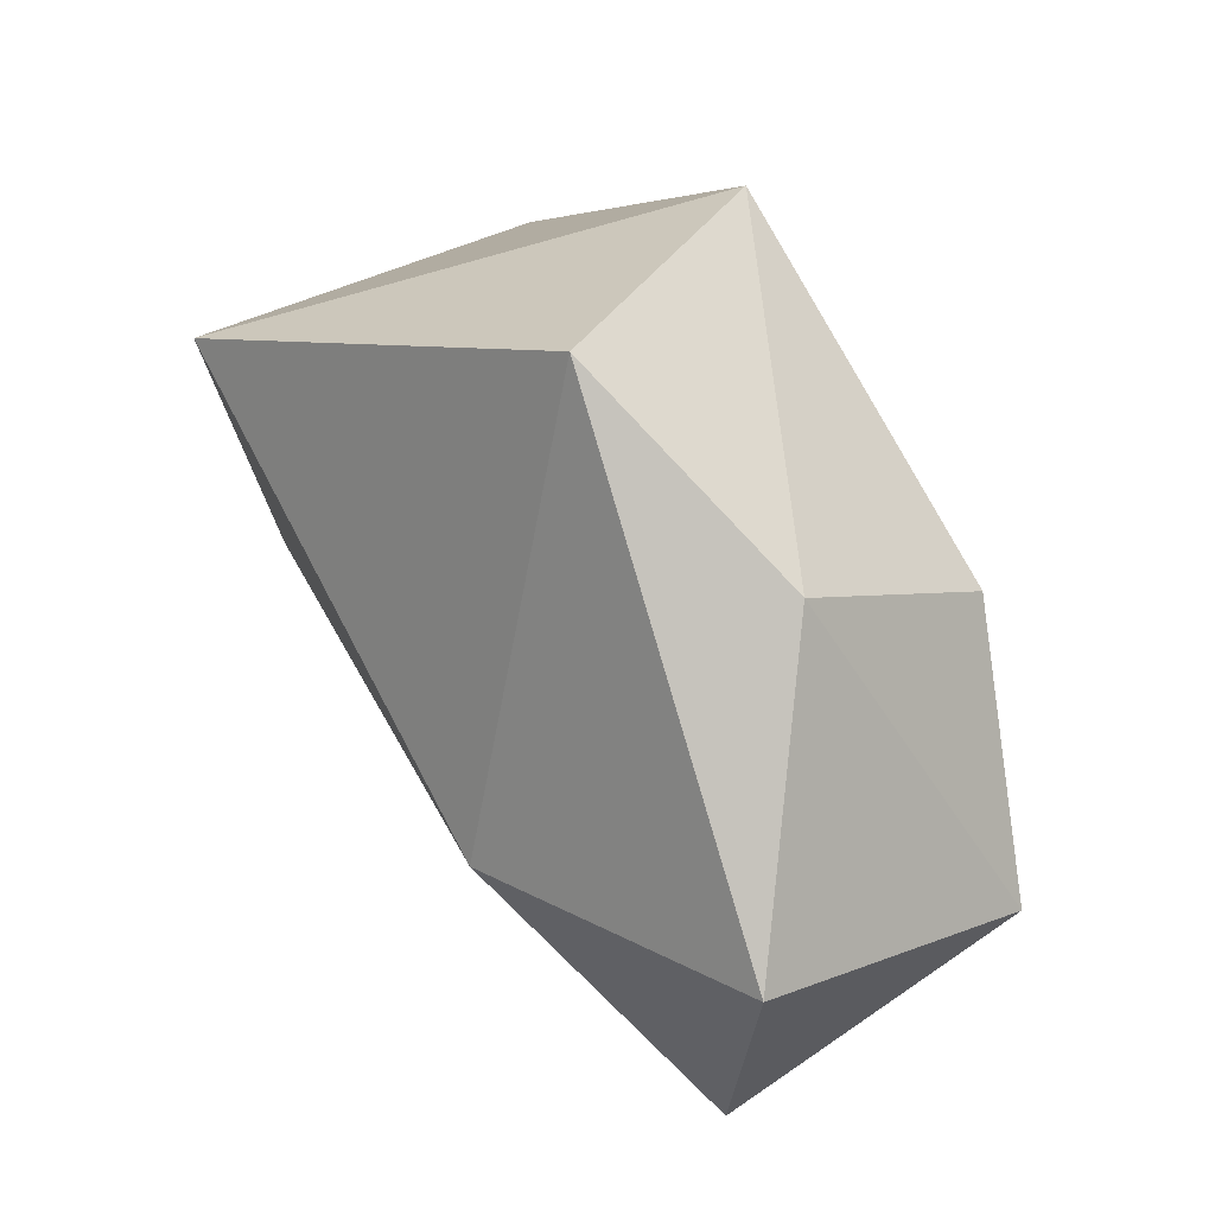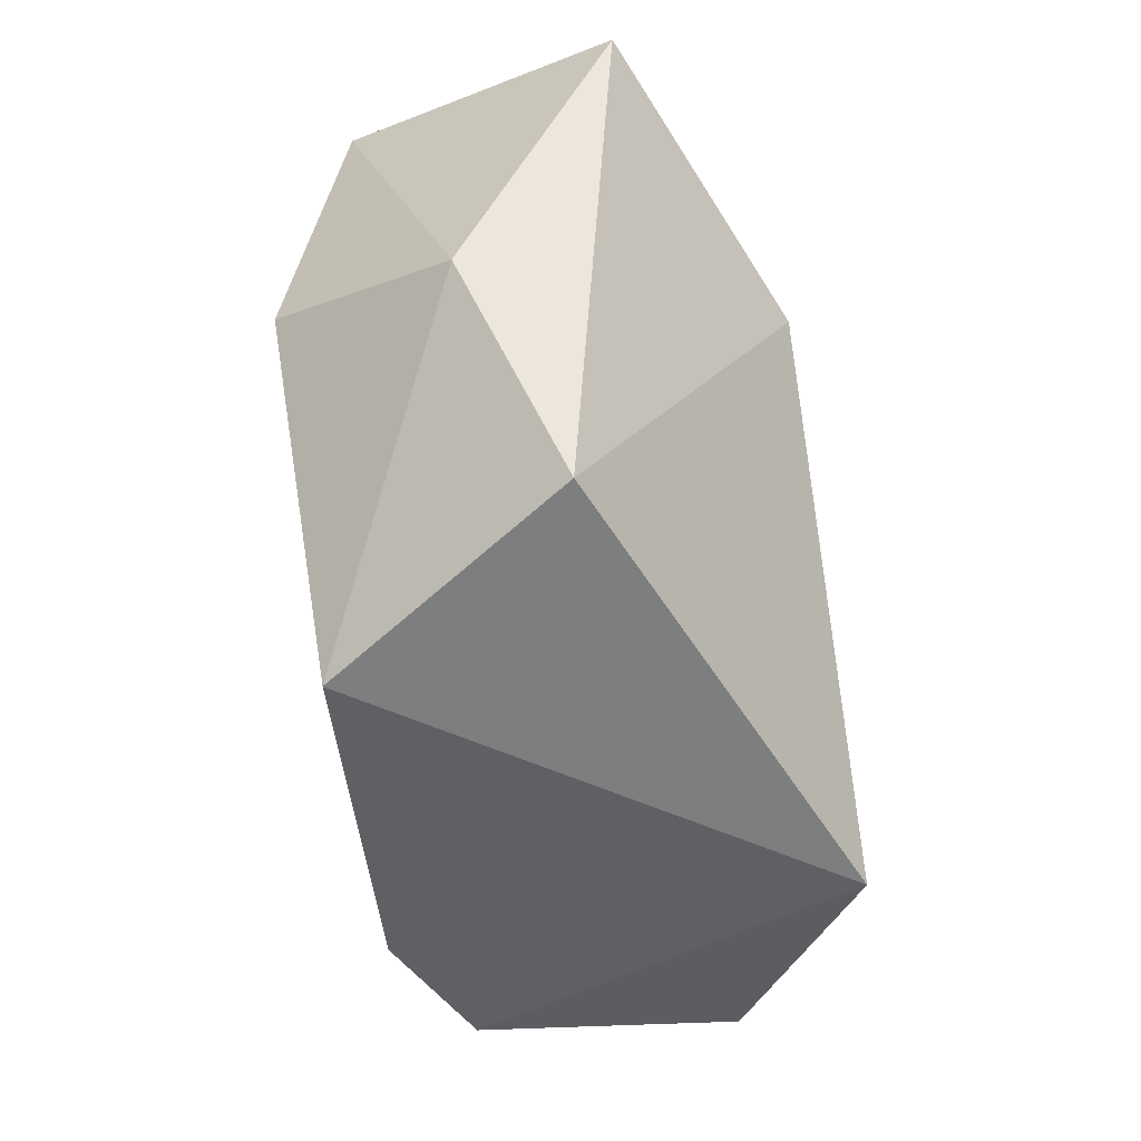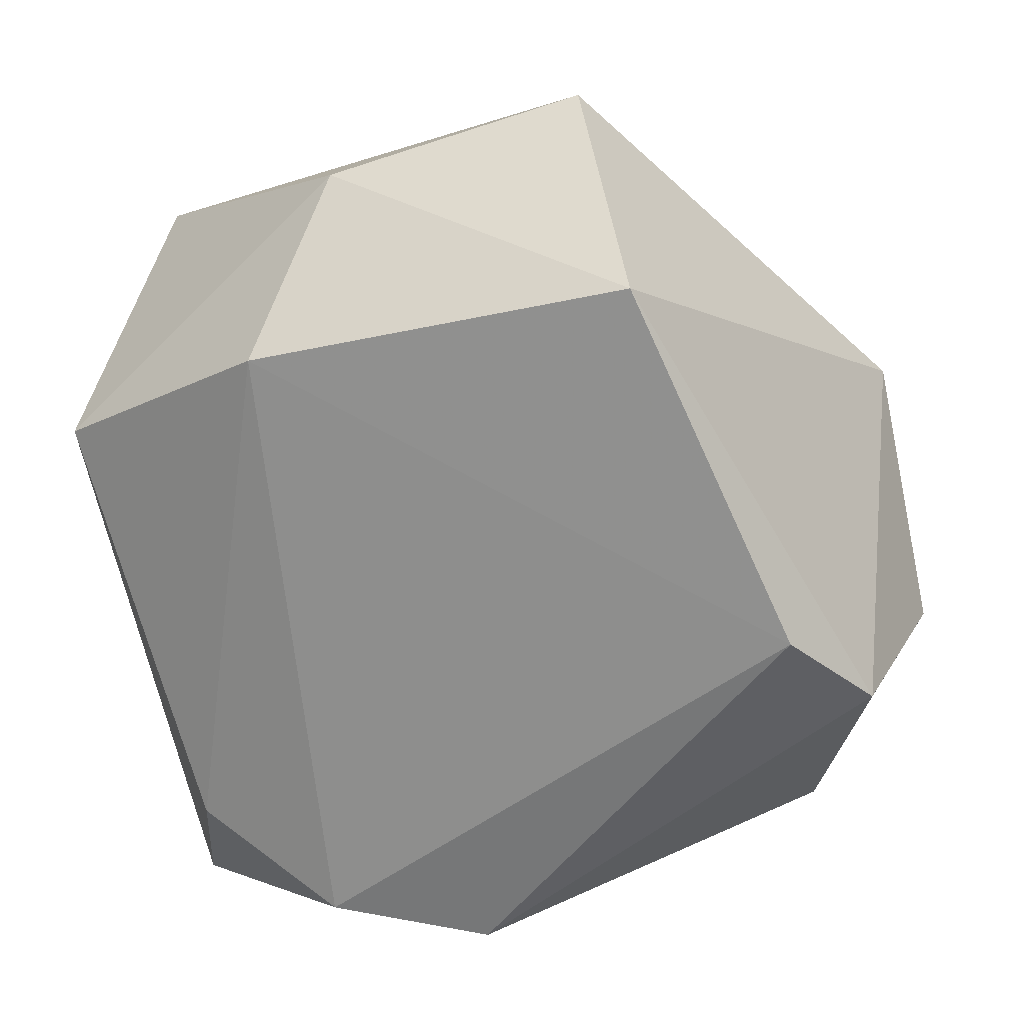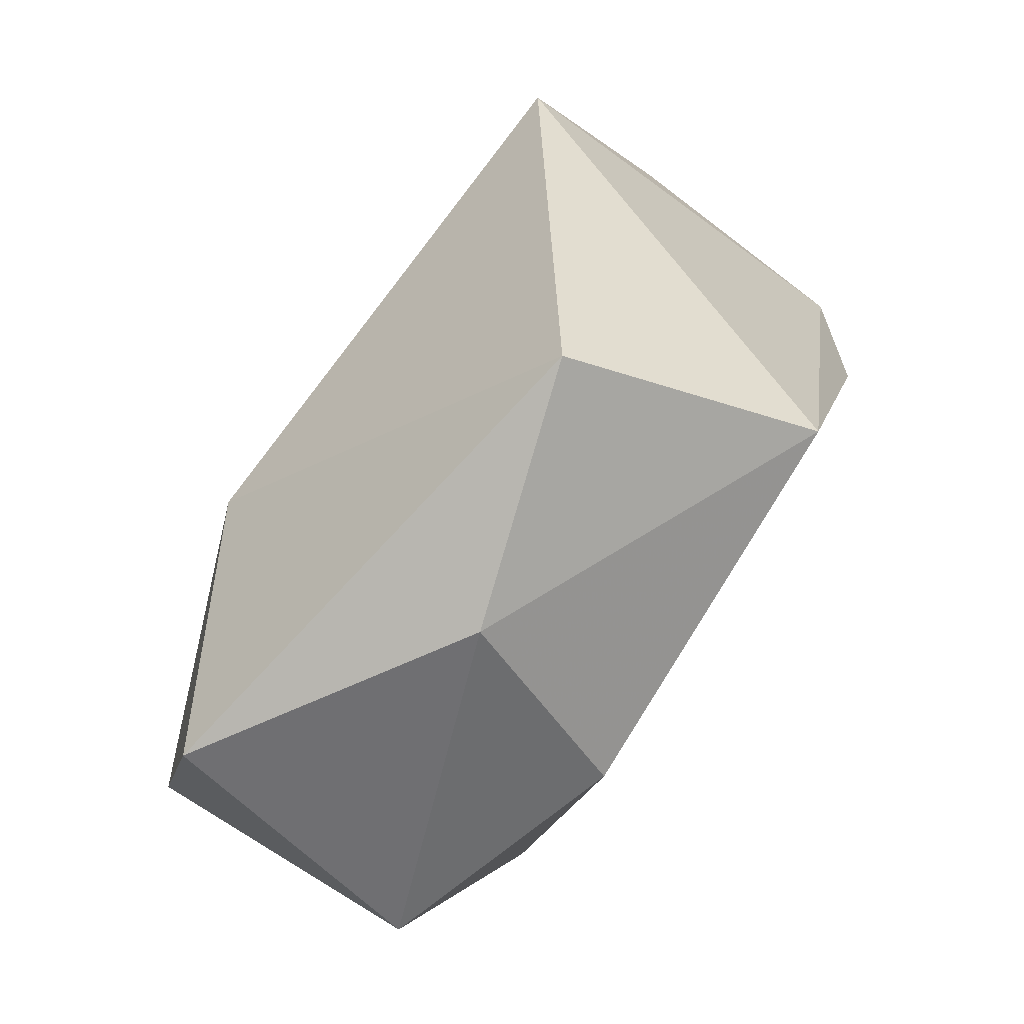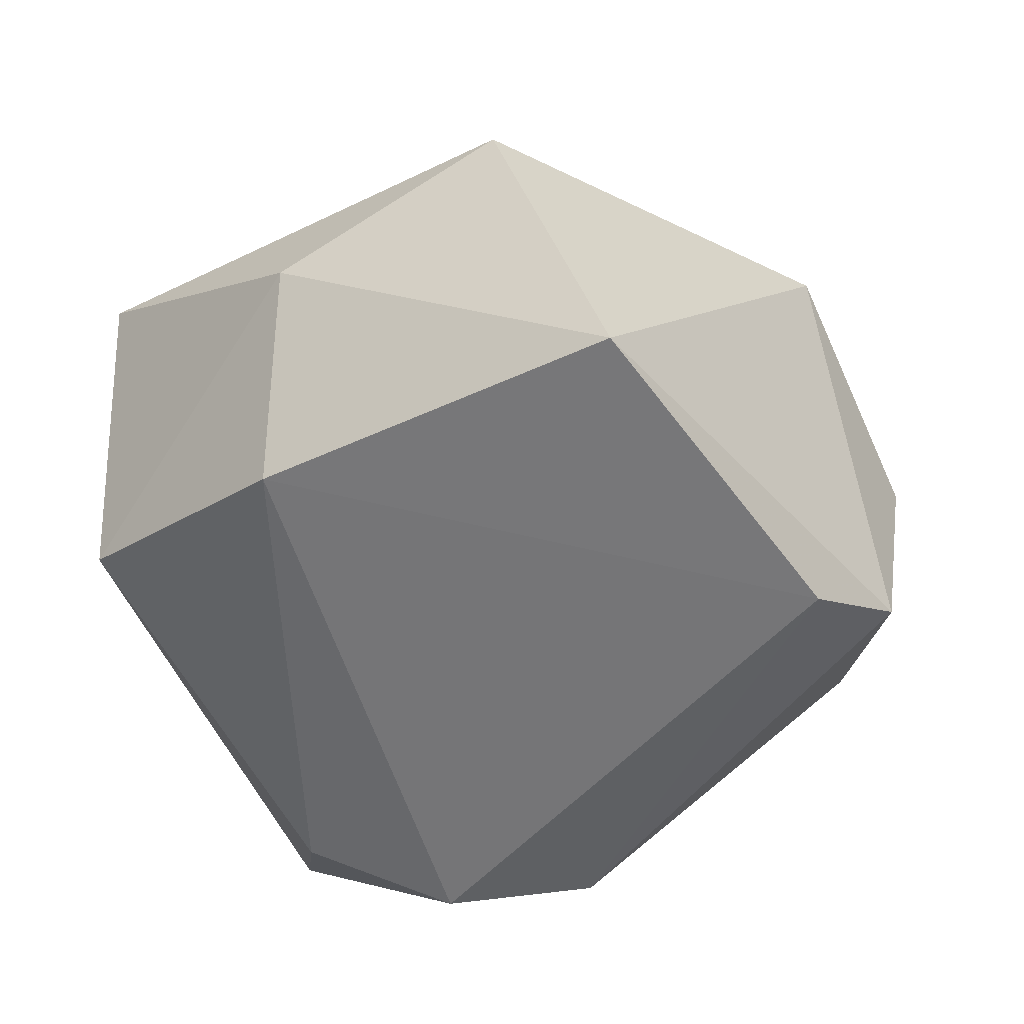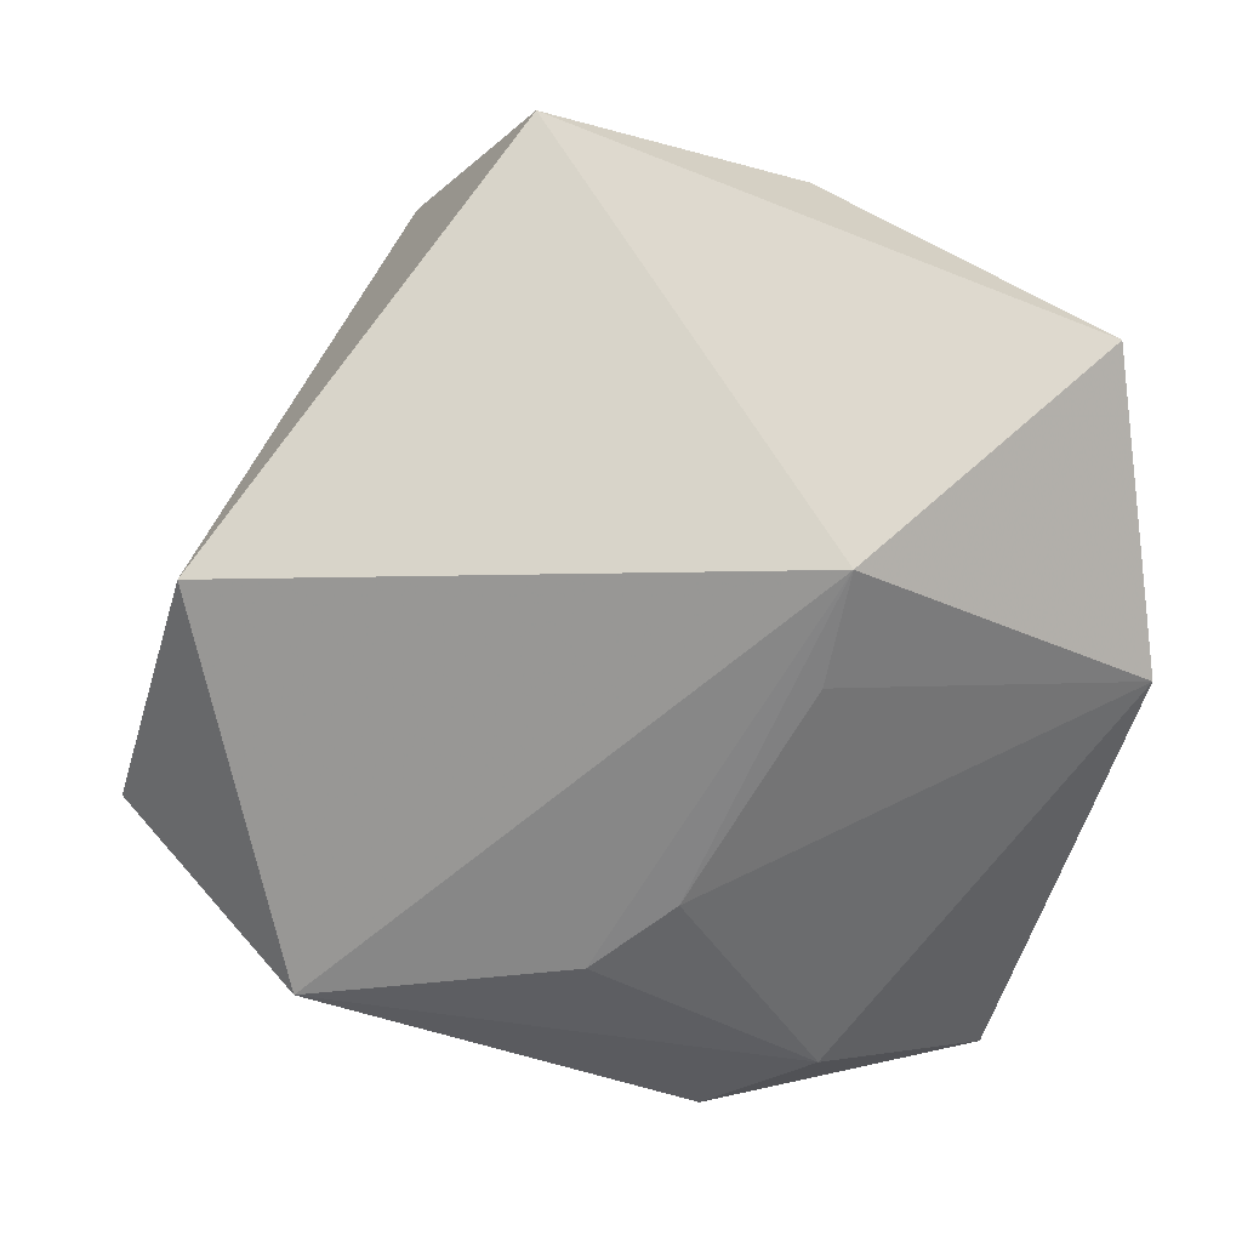
<metadata>
{"format":"obj","ext":"obj","renderer":"f3d","projection":"perspective","resolution":1024,"background":"white","views":[{"elev":72.9,"azim":56.9,"up":"+Y"},{"elev":71.9,"azim":-101.3,"up":"+Y"},{"elev":20.1,"azim":-168.4,"up":"+Y"},{"elev":79.0,"azim":120.6,"up":"+Y"},{"elev":-59.0,"azim":-168.8,"up":"+Z"},{"elev":20.9,"azim":-6.4,"up":"+Y"}]}
</metadata>
<code>
v 0.03163 -0.04179 -0.0007418
v -0.03906 0.01445 0.01989
v -0.03375 -0.0002614 -0.02189
v 0.0003255 -0.01538 0.02084
v -0.007357 -0.02106 0.02022
v -0.04133 -0.007785 -0.01537
v -0.04518 -0.008583 0.008681
v -0.009107 0.04654 0.0001509
v 0.04027 0.001216 0.01711
v 0.004039 -0.04165 0.007772
v 0.01138 0.004381 0.02322
v 0.03709 0.0294 0.01292
v 0.02636 -0.02624 -0.01702
v 0.01328 0.01492 0.02478
v 0.01387 -0.03559 0.01241
v 0.04054 0.01246 -0.01132
v -0.003521 -0.03746 -0.01707
v -0.03533 -0.0246 -0.003206
v -0.01801 0.03343 -0.02231
v 0.01211 -0.03479 -0.01928
v 0.01453 0.03879 -0.005442
v 0.01862 0.02411 -0.02115
v -0.0315 -0.02226 0.01991
f 7 18 23
f 2 14 8
f 7 23 2
f 2 23 14
f 1 20 13
f 13 16 1
f 19 2 8
f 8 14 12
f 17 20 1
f 21 19 8
f 8 12 21
f 21 12 16
f 9 12 14
f 1 16 9
f 16 12 9
f 1 9 15
f 15 9 4
f 10 23 18
f 18 17 10
f 10 15 23
f 10 17 1
f 1 15 10
f 20 17 3
f 14 23 5
f 5 4 14
f 23 15 5
f 5 15 4
f 22 21 16
f 19 21 22
f 16 13 22
f 22 13 20
f 20 3 22
f 22 3 19
f 14 4 11
f 11 9 14
f 4 9 11
f 6 17 18
f 6 3 17
f 6 18 7
f 7 2 6
f 2 19 6
f 19 3 6

</code>
